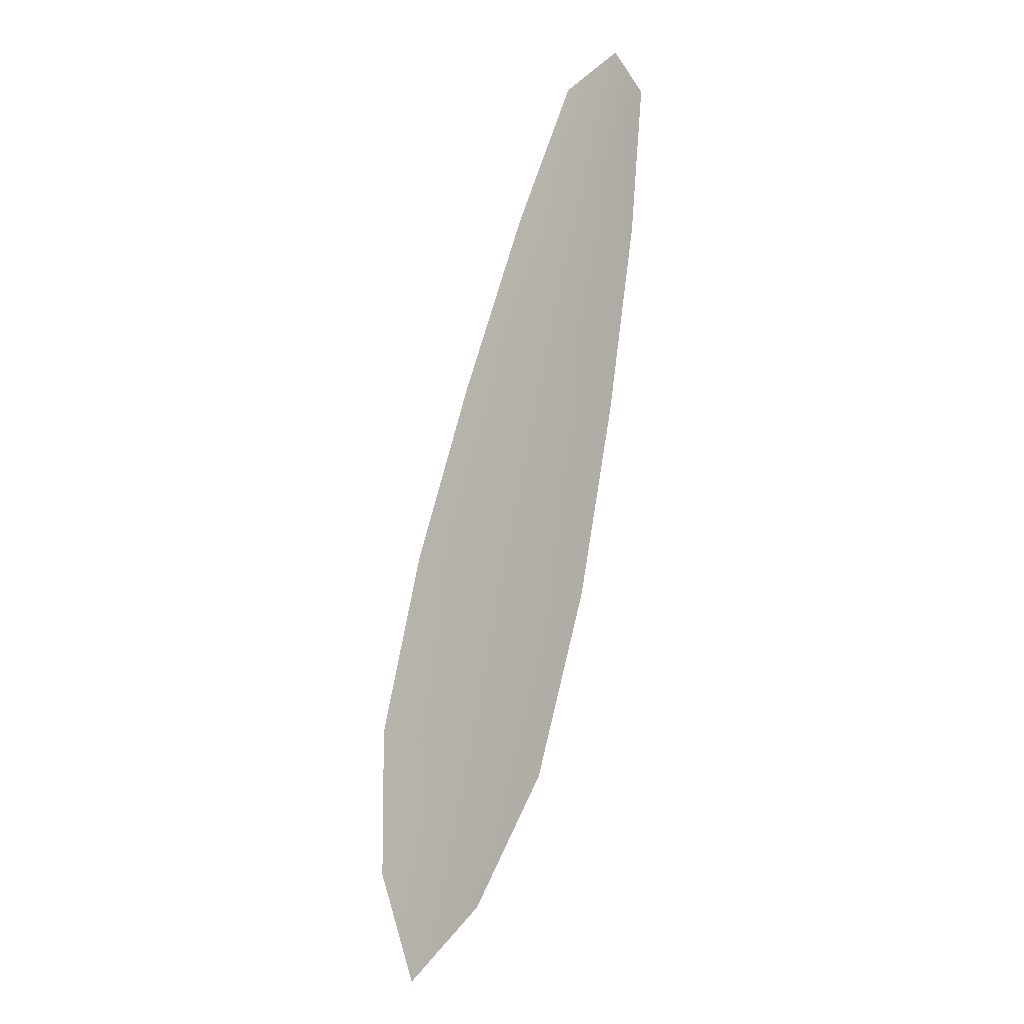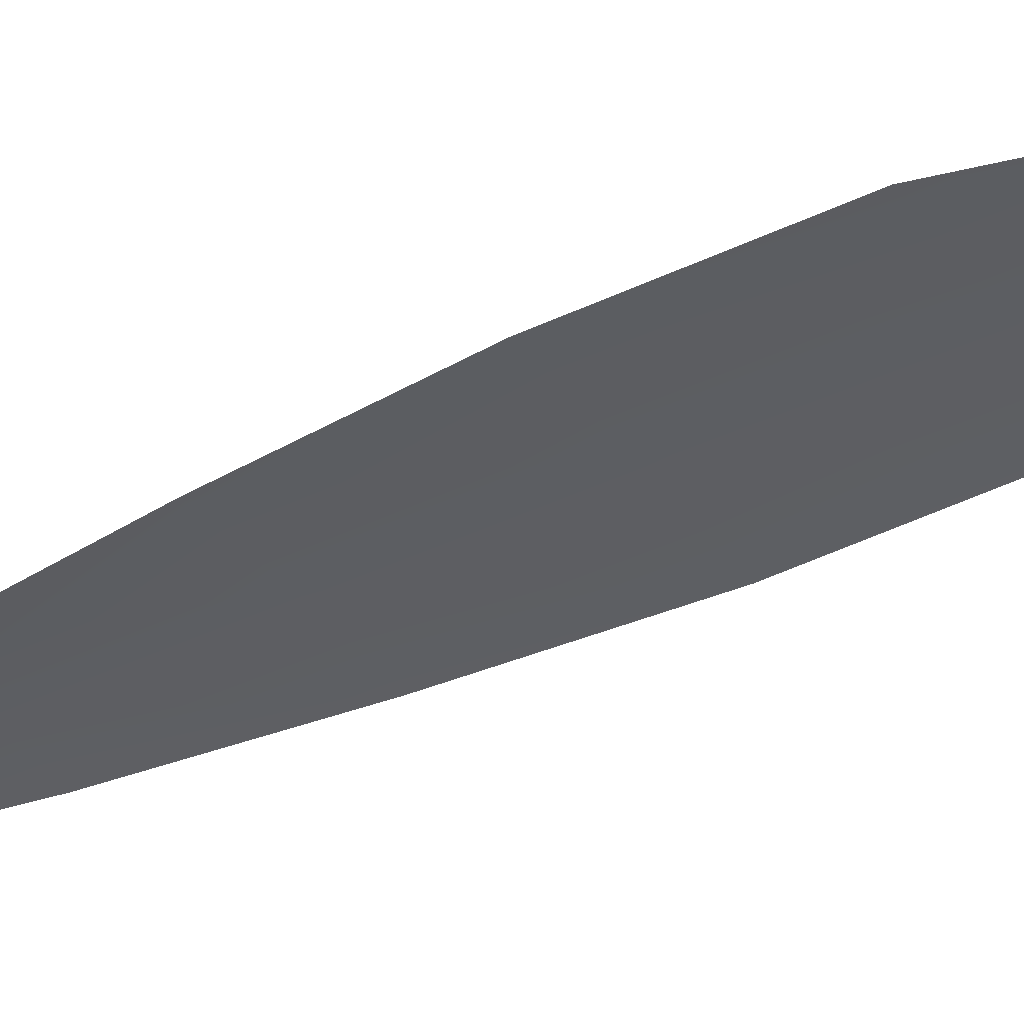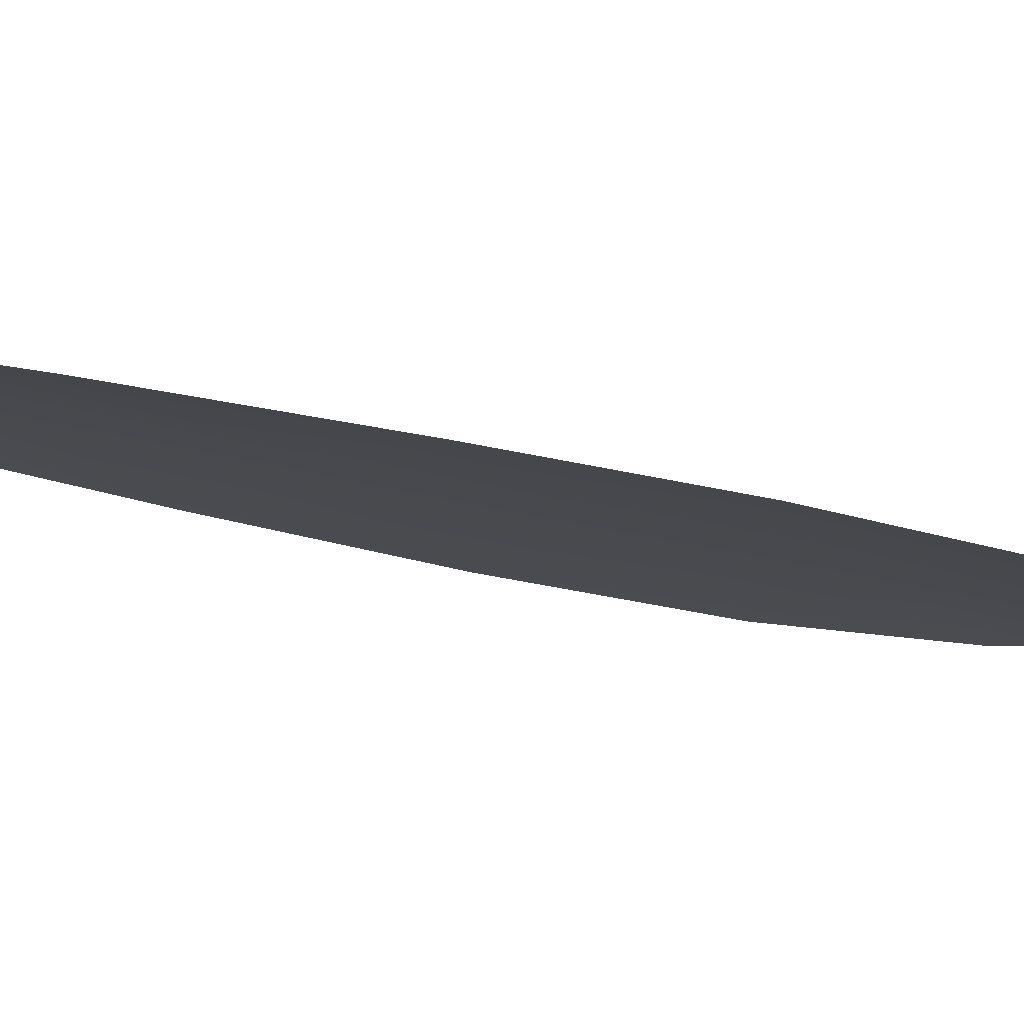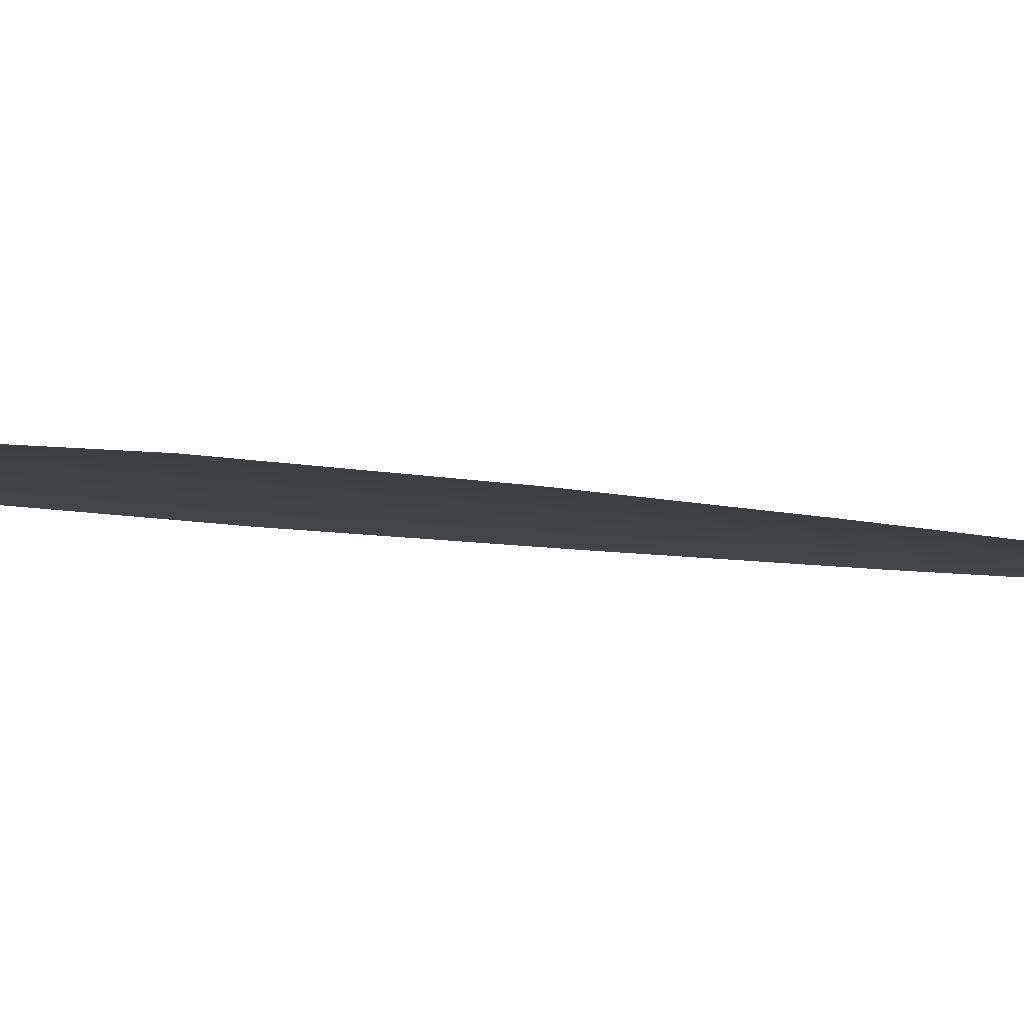
<metadata>
{"format":"obj","ext":"obj","renderer":"f3d","projection":"perspective","resolution":1024,"background":"white","views":[{"elev":-11.0,"azim":-145.8,"up":"+Y"},{"elev":-38.0,"azim":-42.3,"up":"+Z"},{"elev":-12.7,"azim":-117.2,"up":"+Z"},{"elev":-6.3,"azim":66.1,"up":"+Z"}]}
</metadata>
<code>
o feather_flight_primary_009
v 0.0611 0.05607 0.02048
v 0.05822 0.0553 0.02048
v 0.06871 0.02973 0.02048
v 0.0648 0.02868 0.02048
v 0.0593 0.05704 0.02064
v 0.06755 0.02625 0.02064
v 0.06308 0.0518 0.02048
v 0.0653 0.04614 0.02048
v 0.06728 0.04041 0.02048
v 0.06873 0.03454 0.02048
v 0.06238 0.03284 0.02048
v 0.0607 0.03865 0.02048
v 0.05955 0.0446 0.02048
v 0.05865 0.05061 0.02048
v 0.06086 0.05121 0.02064
v 0.06243 0.04537 0.02064
v 0.06399 0.03953 0.02064
v 0.06556 0.03369 0.02064
f 18 10 3 6
f 11 18 6 4
f 5 1 7 15
f 15 7 8 16
f 16 8 9 17
f 17 9 10 18
f 2 5 15 14
f 14 15 16 13
f 13 16 17 12
f 12 17 18 11

</code>
